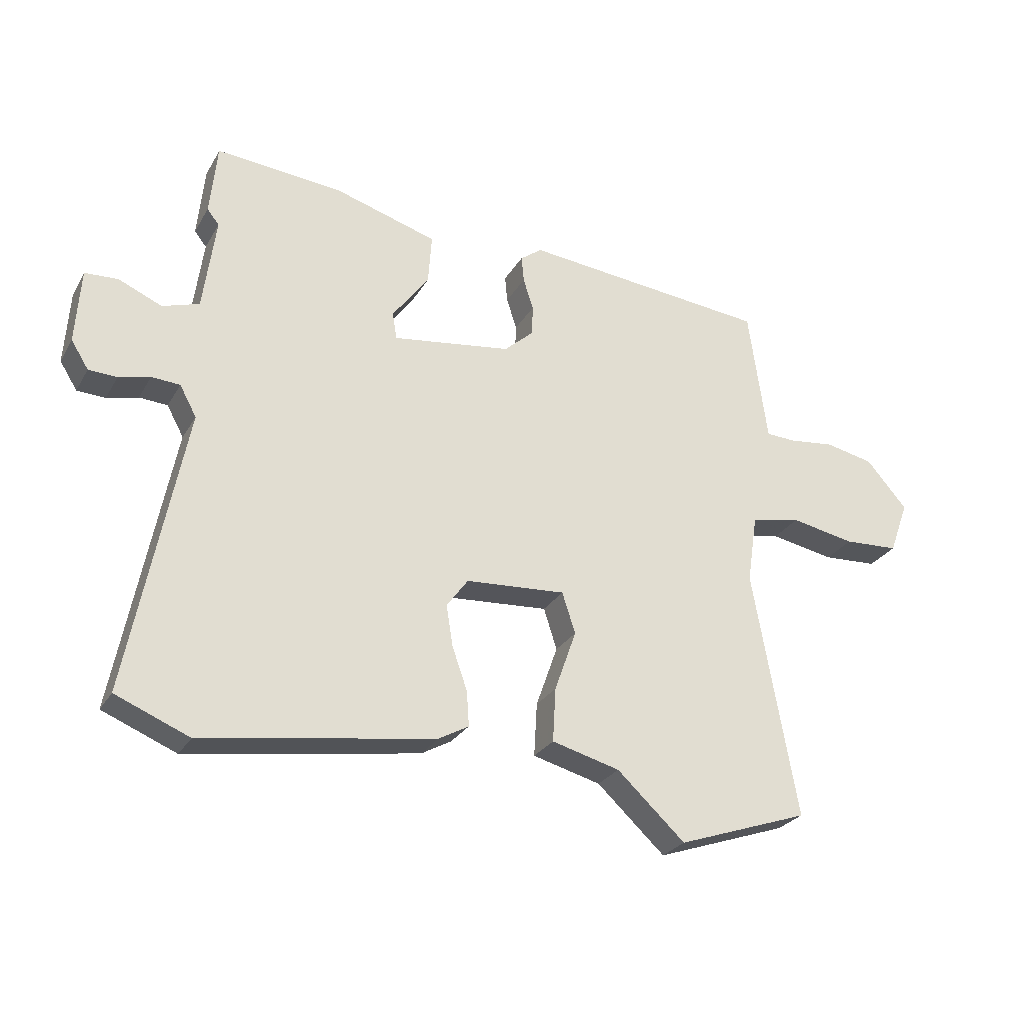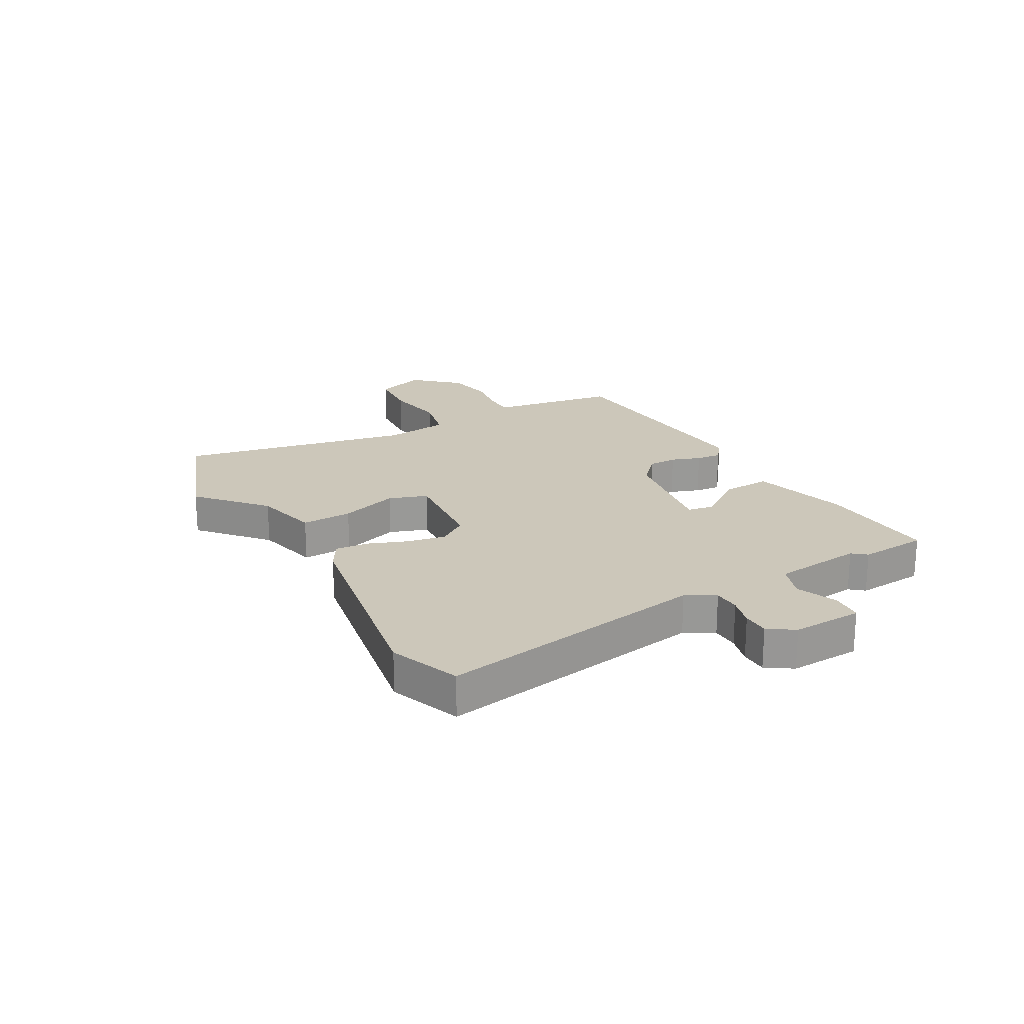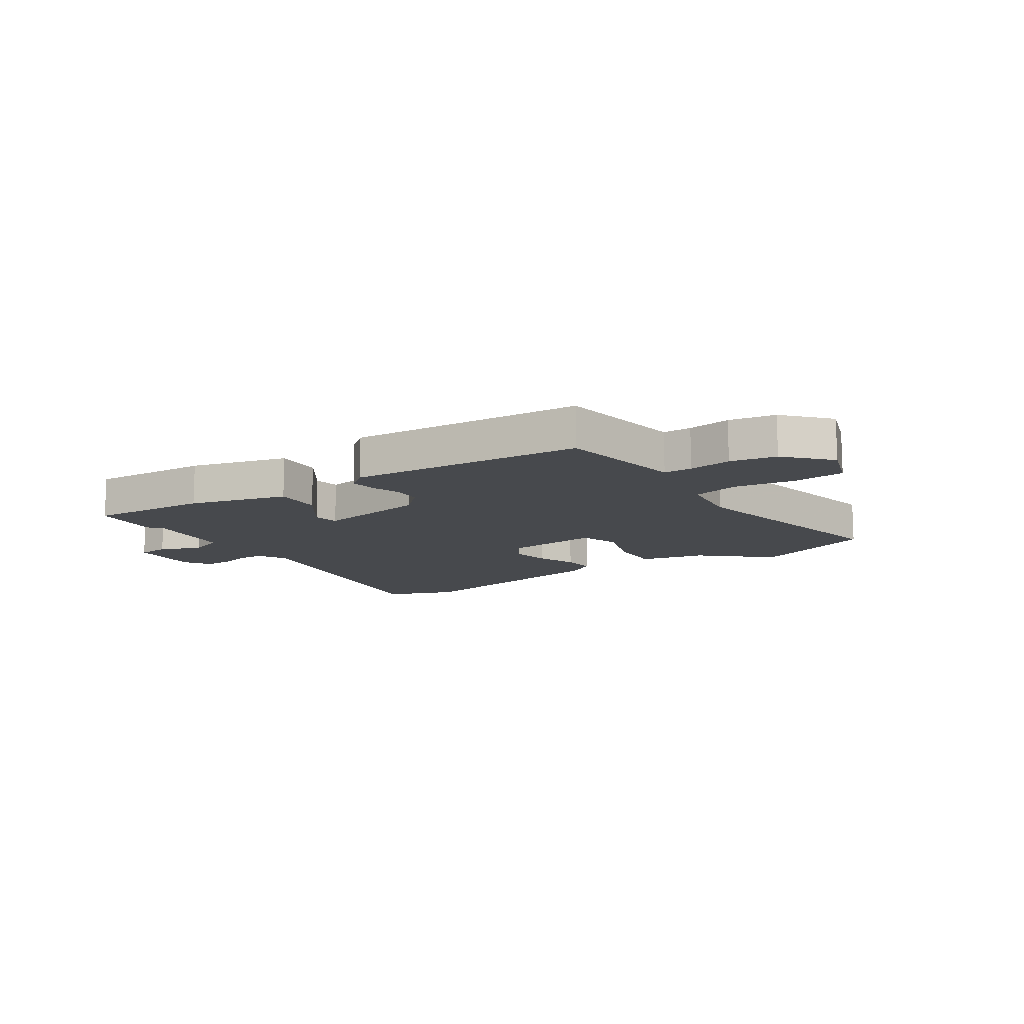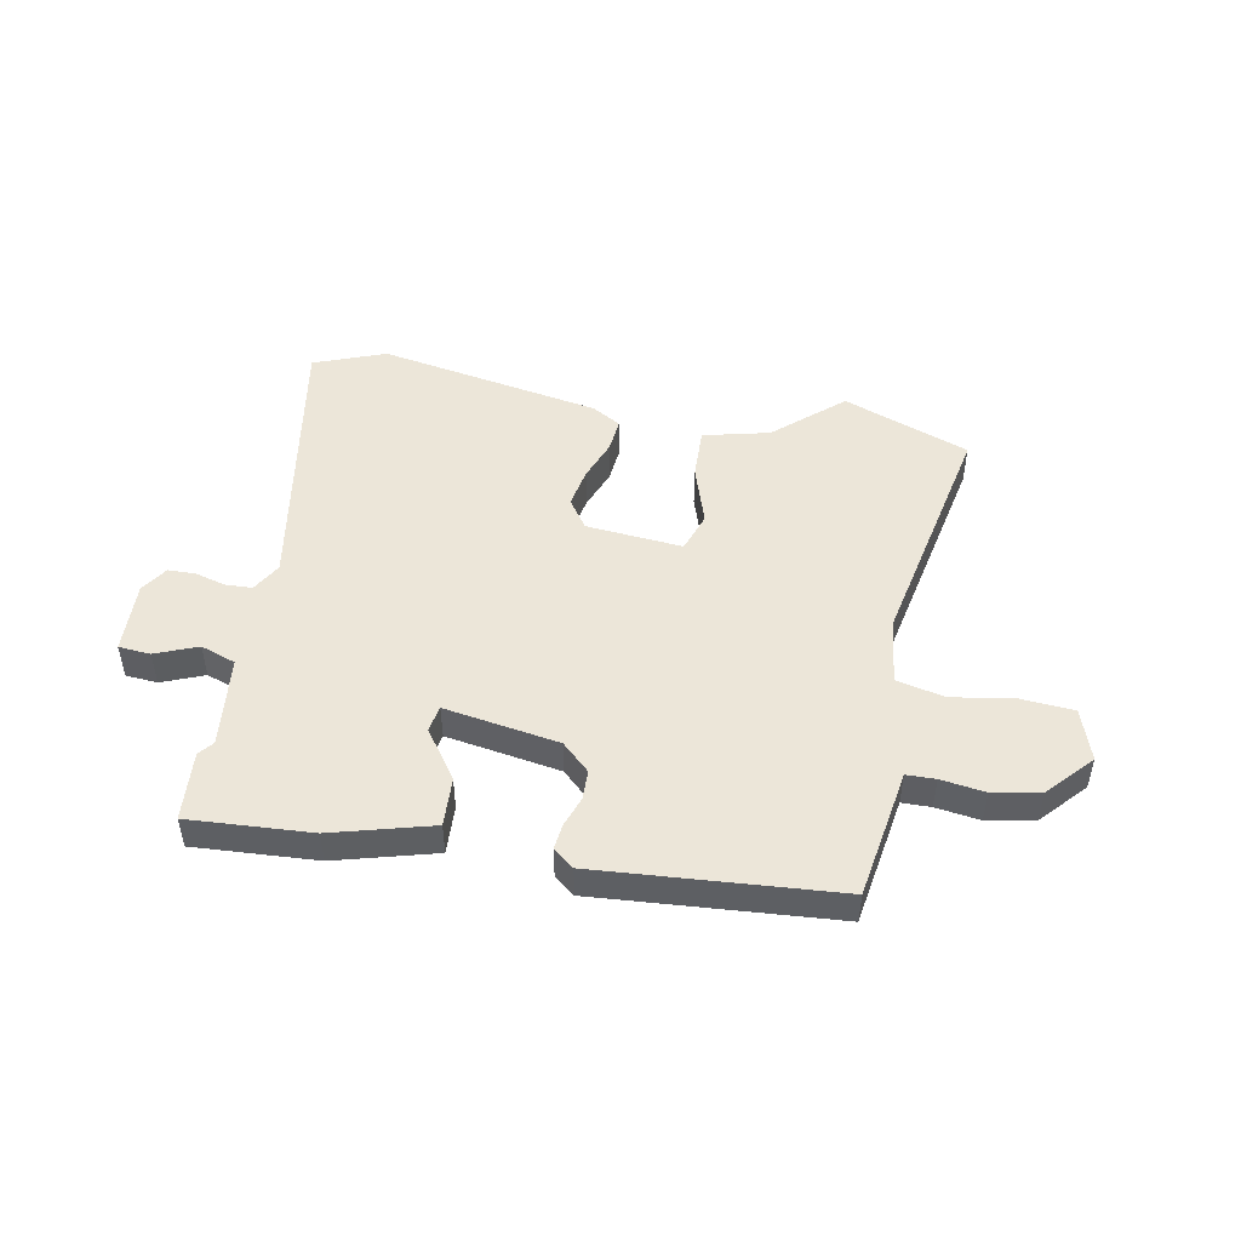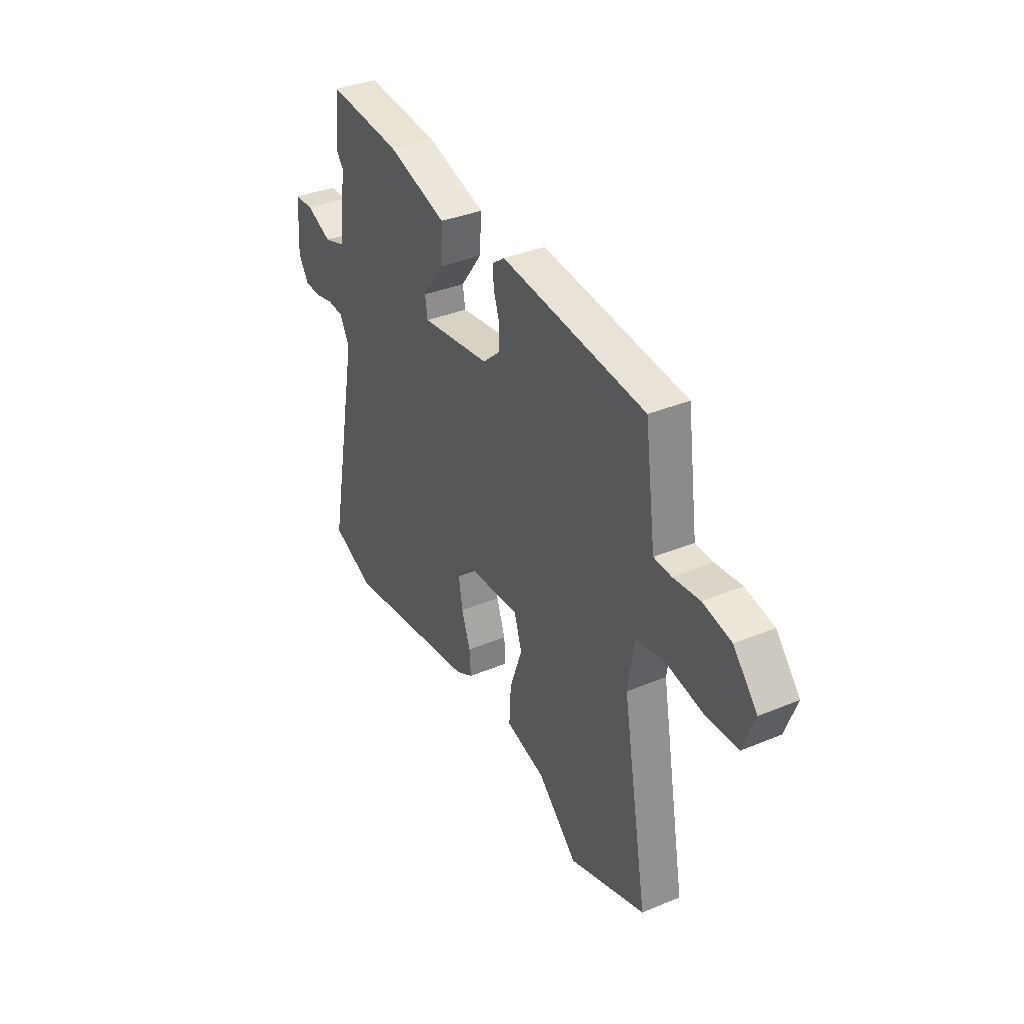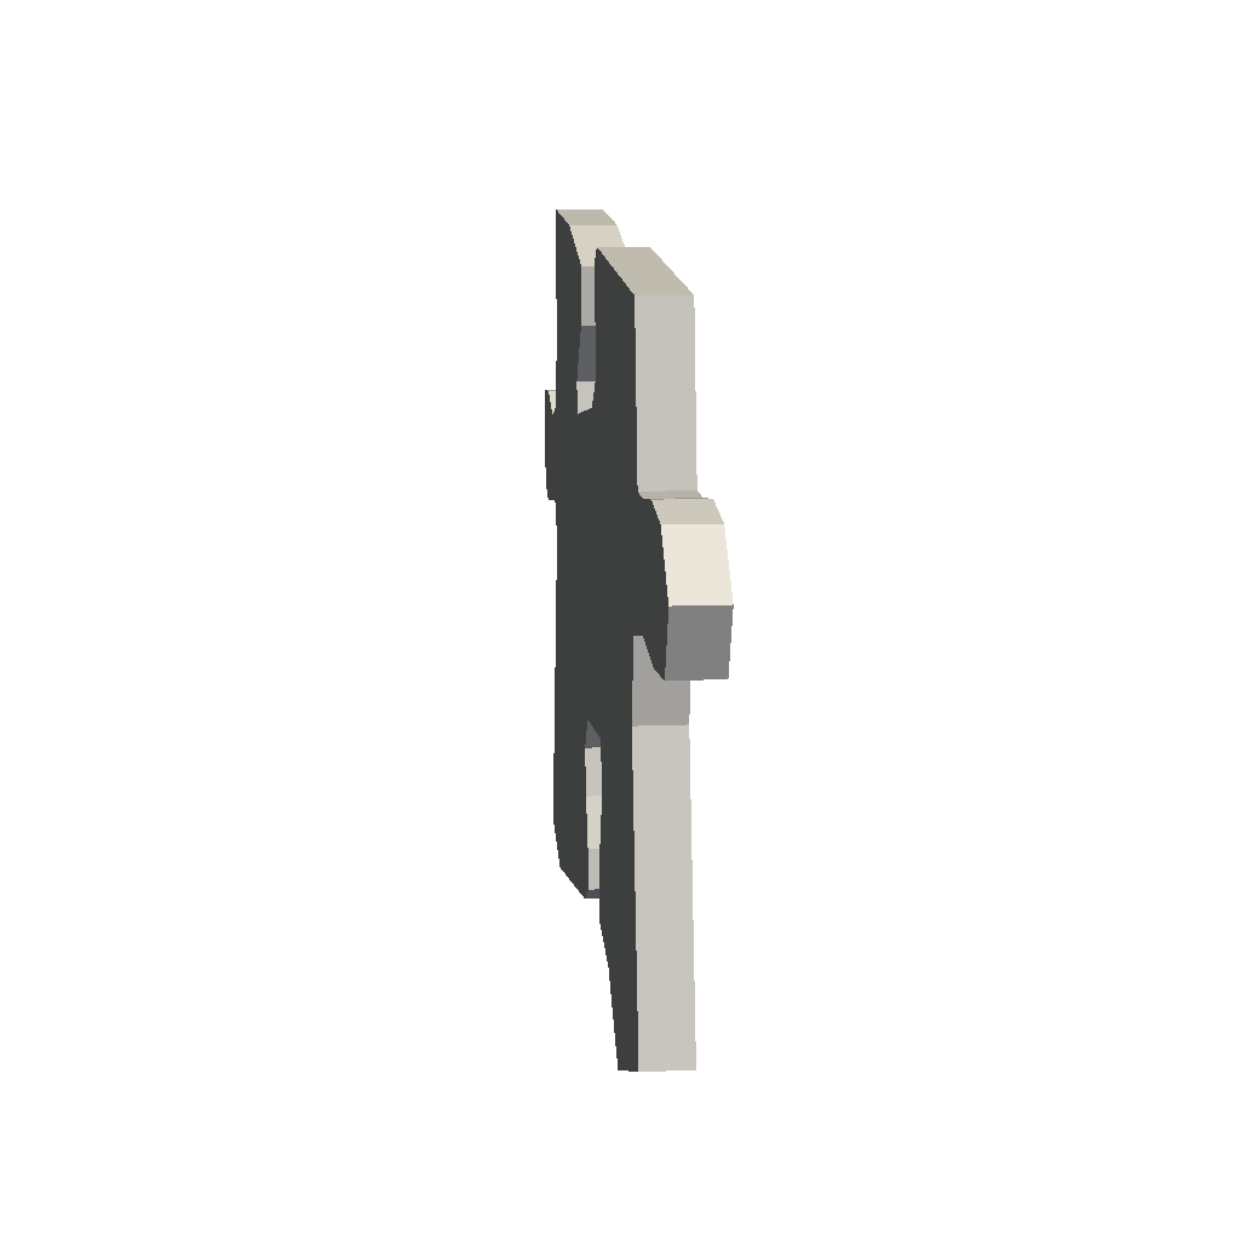
<metadata>
{"format":"obj","ext":"obj","renderer":"f3d","projection":"perspective","resolution":1024,"background":"white","views":[{"elev":-26.9,"azim":-24.3,"up":"+Z"},{"elev":21.5,"azim":-118.1,"up":"+Y"},{"elev":-12.3,"azim":35.1,"up":"+Y"},{"elev":49.0,"azim":12.0,"up":"+Y"},{"elev":35.9,"azim":61.3,"up":"+Z"},{"elev":10.2,"azim":83.4,"up":"+Z"}]}
</metadata>
<code>
v -0.474 0.07 -0.511
v -0.596 0.07 -0.461
v -0.504 0.07 0.014
v -0.532 0.07 0.065
v -0.579 0.07 0.068
v -0.631 0.07 0.055
v -0.678 0.07 0.057
v -0.707 0.07 0.103
v -0.699 0.07 0.227
v -0.644 0.07 0.23
v -0.572 0.07 0.199
v -0.511 0.07 0.219
v -0.49 0.07 0.376
v -0.51 0.07 0.401
v -0.498 0.07 0.521
v -0.287 0.07 0.503
v -0.116 0.07 0.452
v -0.122 0.07 0.368
v -0.183 0.07 0.285
v -0.176 0.07 0.24
v 0.022 0.07 0.268
v 0.071 0.07 0.312
v 0.073 0.07 0.363
v 0.056 0.07 0.415
v 0.052 0.07 0.459
v 0.088 0.07 0.486
v 0.5 0.07 0.445
v 0.524 0.07 0.271
v 0.531 0.07 0.22
v 0.581 0.07 0.218
v 0.657 0.07 0.227
v 0.738 0.07 0.21
v 0.806 0.07 0.132
v 0.774 0.07 0.044
v 0.683 0.07 0.039
v 0.576 0.07 0.059
v 0.493 0.07 0.042
v 0.476 0.07 -0.072
v 0.549 0.07 -0.483
v 0.33 0.07 -0.559
v 0.217 0.07 -0.455
v 0.104 0.07 -0.425
v 0.109 0.07 -0.336
v 0.145 0.07 -0.234
v 0.123 0.07 -0.166
v -0.043 0.07 -0.177
v -0.079 0.07 -0.226
v -0.068 0.07 -0.294
v -0.043 0.07 -0.365
v -0.039 0.07 -0.423
v -0.089 0.07 -0.451
v -0.474 0 -0.511
v -0.596 0 -0.461
v -0.504 0 0.014
v -0.532 0 0.065
v -0.579 0 0.068
v -0.631 0 0.055
v -0.678 0 0.057
v -0.707 0 0.103
v -0.699 0 0.227
v -0.644 0 0.23
v -0.572 0 0.199
v -0.511 0 0.219
v -0.49 0 0.376
v -0.51 0 0.401
v -0.498 0 0.521
v -0.287 0 0.503
v -0.116 0 0.452
v -0.122 0 0.368
v -0.183 0 0.285
v -0.176 0 0.24
v 0.022 0 0.268
v 0.071 0 0.312
v 0.073 0 0.363
v 0.056 0 0.415
v 0.052 0 0.459
v 0.088 0 0.486
v 0.5 0 0.445
v 0.524 0 0.271
v 0.531 0 0.22
v 0.581 0 0.218
v 0.657 0 0.227
v 0.738 0 0.21
v 0.806 0 0.132
v 0.774 0 0.044
v 0.683 0 0.039
v 0.576 0 0.059
v 0.493 0 0.042
v 0.476 0 -0.072
v 0.549 0 -0.483
v 0.33 0 -0.559
v 0.217 0 -0.455
v 0.104 0 -0.425
v 0.109 0 -0.336
v 0.145 0 -0.234
v 0.123 0 -0.166
v -0.043 0 -0.177
v -0.079 0 -0.226
v -0.068 0 -0.294
v -0.043 0 -0.365
v -0.039 0 -0.423
v -0.089 0 -0.451
f 48 49 50 51
f 47 48 51 1
f 46 47 1 2
f 41 42 43 44
f 41 44 45
f 38 39 40 41
f 37 38 41 45
f 33 34 35 36
f 33 36 37
f 30 31 32 33
f 29 30 33 37
f 23 24 25 26
f 22 23 26 27
f 21 22 27 28
f 16 17 18 19
f 16 19 20
f 13 14 15 16
f 12 13 16 20
f 11 12 20
f 8 9 10 11
f 8 11 20
f 5 6 7 8
f 4 5 8 20
f 3 4 20 21
f 46 2 3 21
f 29 37 45 46
f 21 28 29 46
f 102 101 100 99
f 52 102 99 98
f 53 52 98 97
f 95 94 93 92
f 96 95 92
f 92 91 90 89
f 96 92 89 88
f 87 86 85 84
f 88 87 84
f 84 83 82 81
f 88 84 81 80
f 77 76 75 74
f 78 77 74 73
f 79 78 73 72
f 70 69 68 67
f 71 70 67
f 67 66 65 64
f 71 67 64 63
f 71 63 62
f 62 61 60 59
f 71 62 59
f 59 58 57 56
f 71 59 56 55
f 72 71 55 54
f 72 54 53 97
f 97 96 88 80
f 97 80 79 72
f 1 52 53 2
f 2 53 54 3
f 3 54 55 4
f 4 55 56 5
f 5 56 57 6
f 6 57 58 7
f 7 58 59 8
f 8 59 60 9
f 9 60 61 10
f 10 61 62 11
f 11 62 63 12
f 12 63 64 13
f 13 64 65 14
f 14 65 66 15
f 15 66 67 16
f 16 67 68 17
f 17 68 69 18
f 18 69 70 19
f 19 70 71 20
f 20 71 72 21
f 21 72 73 22
f 22 73 74 23
f 23 74 75 24
f 24 75 76 25
f 25 76 77 26
f 26 77 78 27
f 27 78 79 28
f 28 79 80 29
f 29 80 81 30
f 30 81 82 31
f 31 82 83 32
f 32 83 84 33
f 33 84 85 34
f 34 85 86 35
f 35 86 87 36
f 36 87 88 37
f 37 88 89 38
f 38 89 90 39
f 39 90 91 40
f 40 91 92 41
f 41 92 93 42
f 42 93 94 43
f 43 94 95 44
f 44 95 96 45
f 45 96 97 46
f 46 97 98 47
f 47 98 99 48
f 48 99 100 49
f 49 100 101 50
f 50 101 102 51
f 51 102 52 1

</code>
